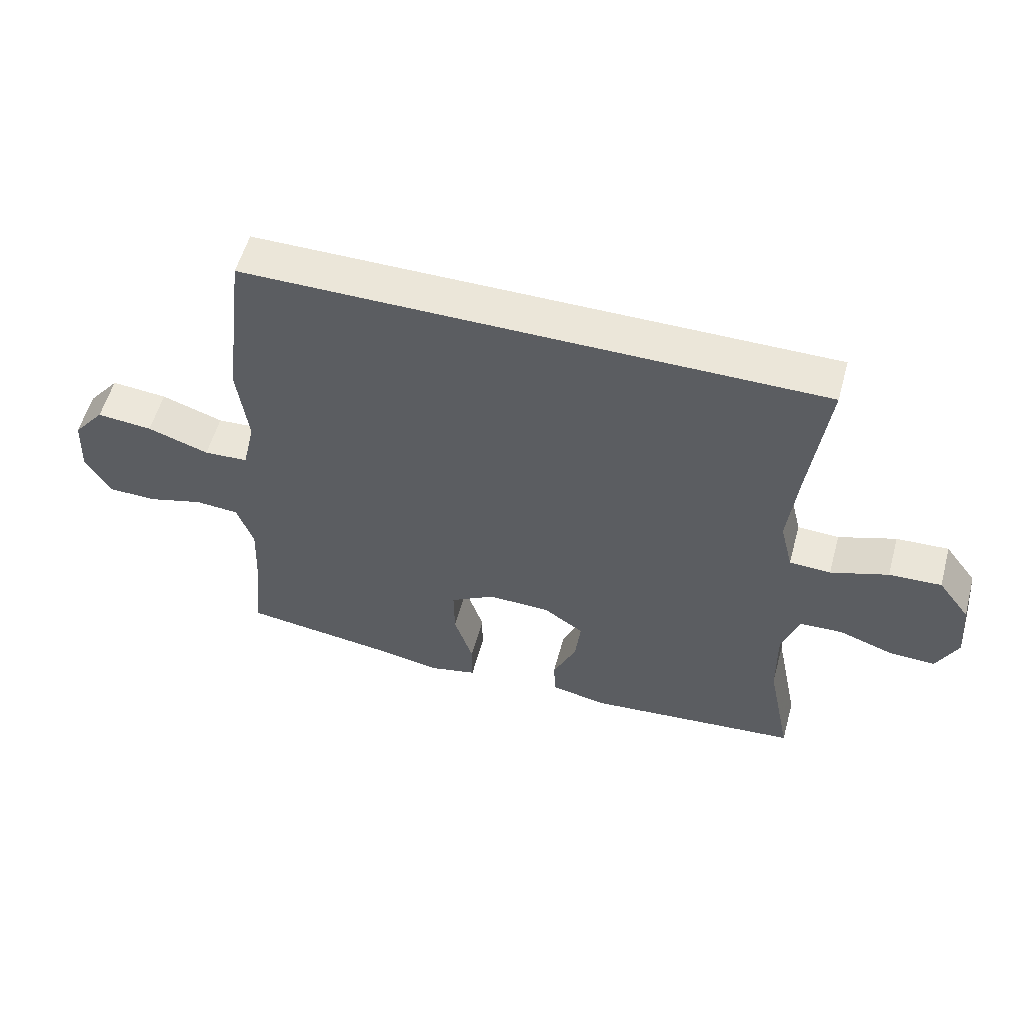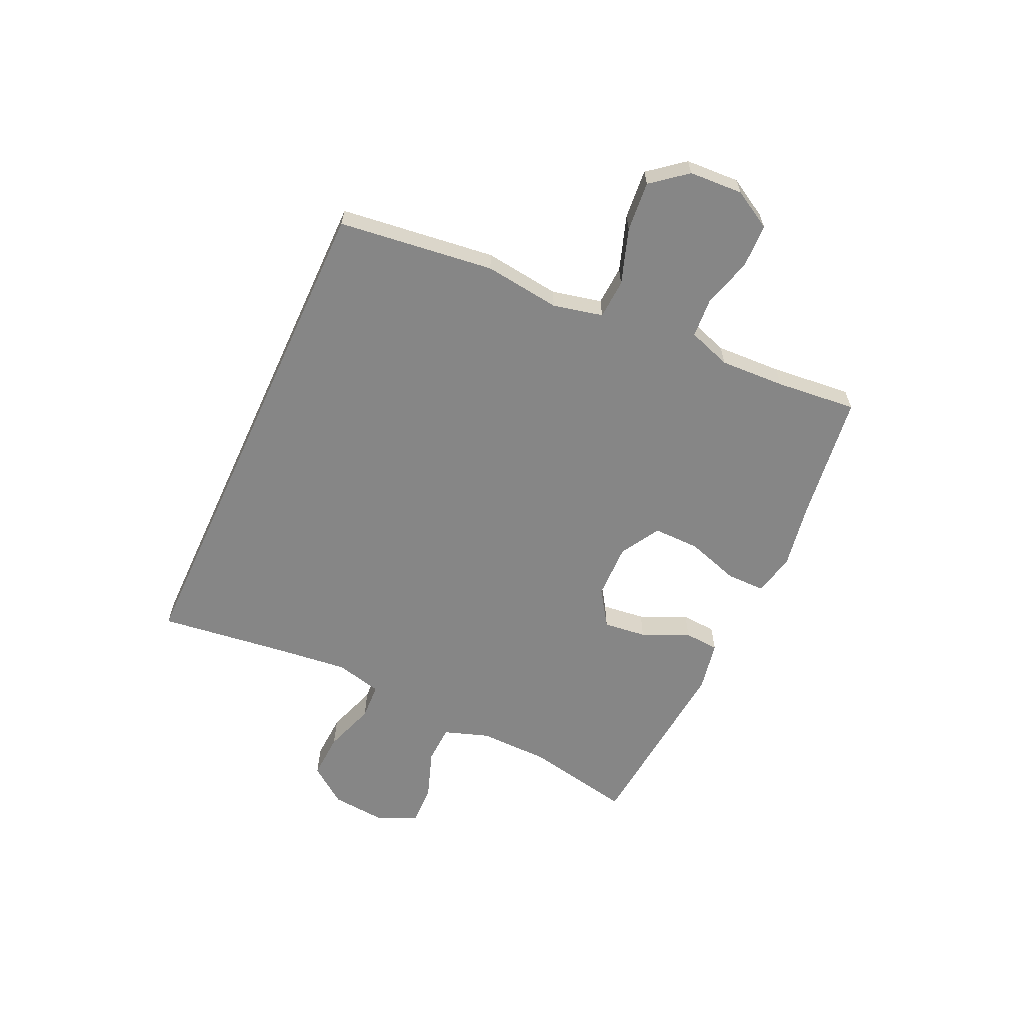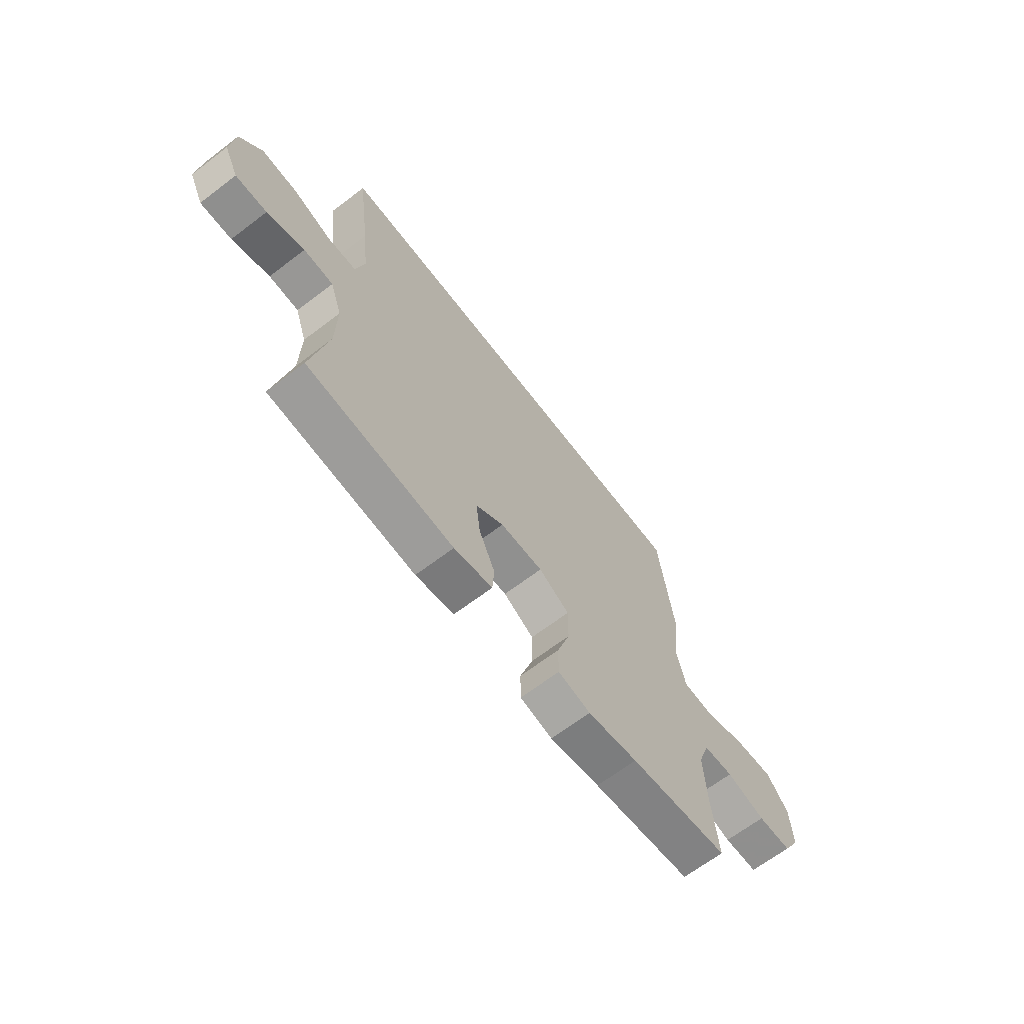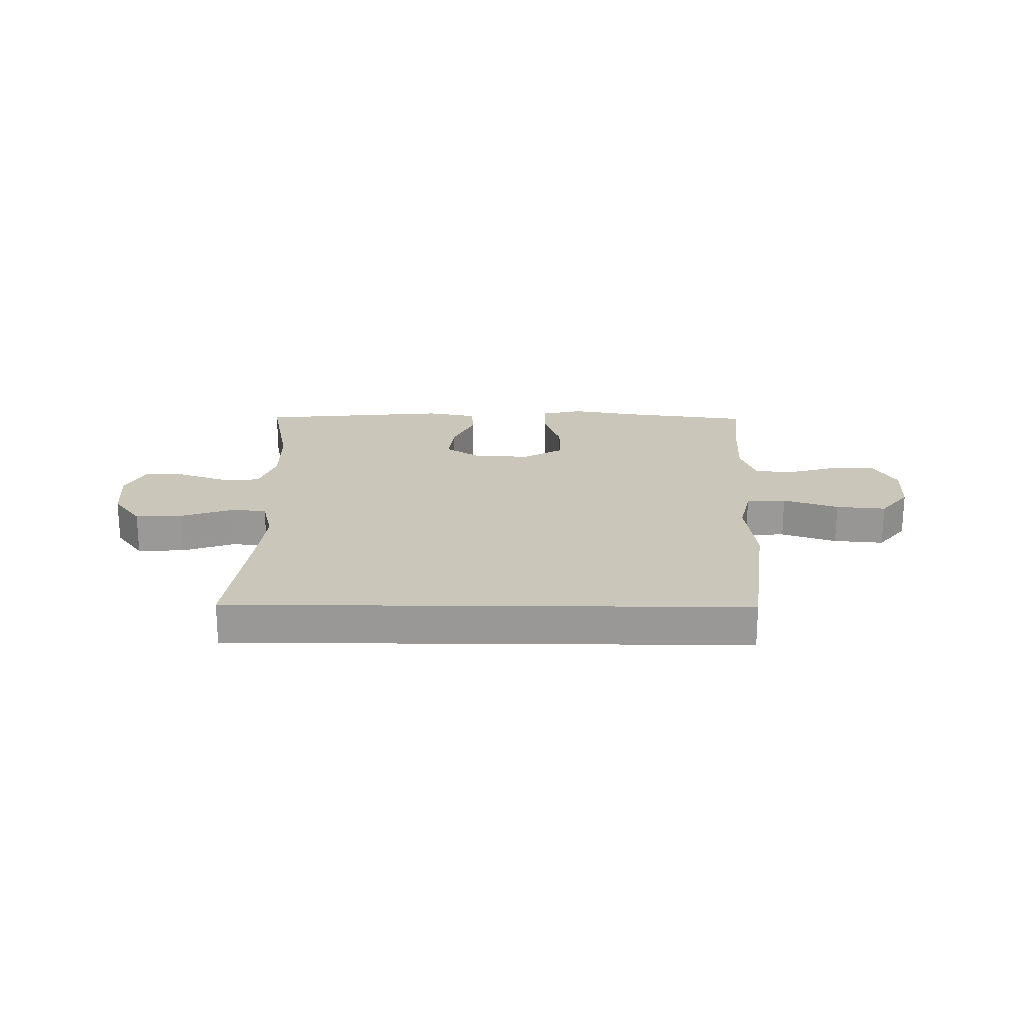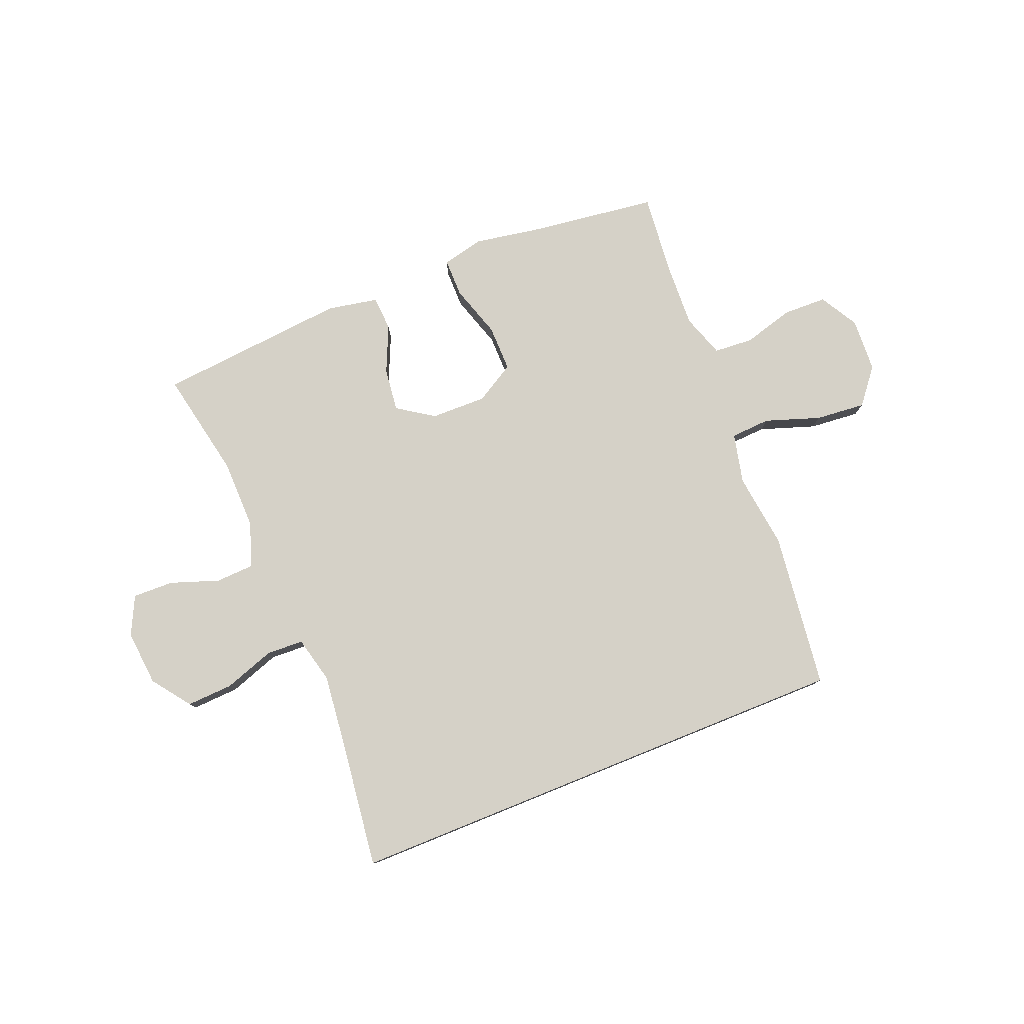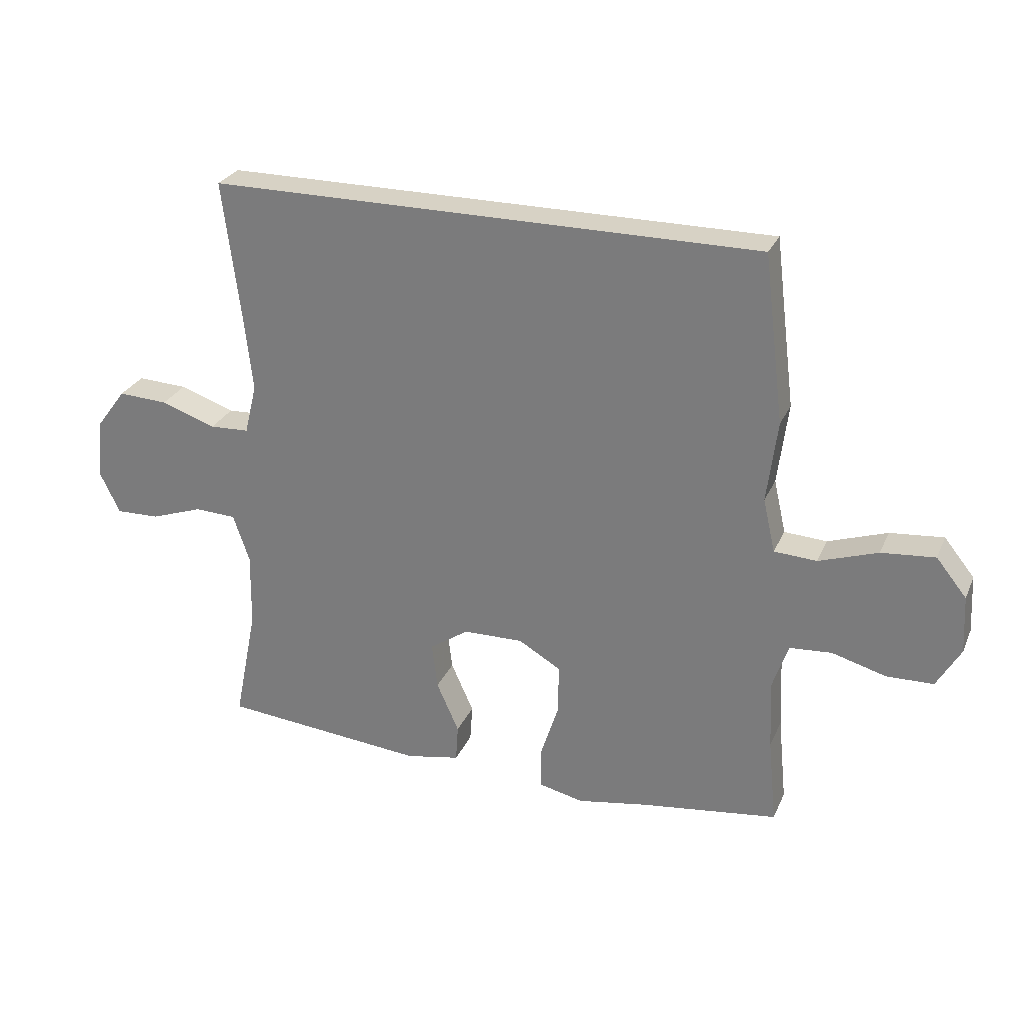
<metadata>
{"format":"obj","ext":"obj","renderer":"f3d","projection":"perspective","resolution":1024,"background":"white","views":[{"elev":55.9,"azim":-164.7,"up":"+Z"},{"elev":-62.1,"azim":65.3,"up":"+Y"},{"elev":-66.4,"azim":-52.6,"up":"+Z"},{"elev":21.2,"azim":0.6,"up":"+Y"},{"elev":79.0,"azim":-22.0,"up":"+Y"},{"elev":27.4,"azim":20.2,"up":"+Z"}]}
</metadata>
<code>
v -0.5 0.07 -0.5
v -0.462 0.07 -0.31
v -0.46 0.07 -0.187
v -0.487 0.07 -0.108
v -0.555 0.07 -0.105
v -0.641 0.07 -0.135
v -0.713 0.07 -0.137
v -0.746 0.07 -0.069
v -0.737 0.07 0.029
v -0.687 0.07 0.096
v -0.605 0.07 0.092
v -0.515 0.07 0.061
v -0.45 0.07 0.064
v -0.43 0.07 0.146
v -0.444 0.07 0.272
v -0.473 0.07 0.5
v 0.434 0.07 0.5
v 0.468 0.07 0.225
v 0.451 0.07 0.091
v 0.471 0.07 0.003
v 0.541 0.07 -0.001
v 0.638 0.07 0.032
v 0.726 0.07 0.04
v 0.776 0.07 -0.022
v 0.781 0.07 -0.117
v 0.742 0.07 -0.185
v 0.665 0.07 -0.187
v 0.576 0.07 -0.162
v 0.507 0.07 -0.167
v 0.481 0.07 -0.243
v 0.486 0.07 -0.358
v 0.5 0.07 -0.5
v 0.273 0.07 -0.53
v 0.158 0.07 -0.55
v 0.084 0.07 -0.533
v 0.084 0.07 -0.465
v 0.114 0.07 -0.372
v 0.115 0.07 -0.29
v 0.045 0.07 -0.249
v -0.053 0.07 -0.251
v -0.117 0.07 -0.294
v -0.108 0.07 -0.37
v -0.071 0.07 -0.453
v -0.075 0.07 -0.514
v -0.164 0.07 -0.531
v -0.5 0 -0.5
v -0.462 0 -0.31
v -0.46 0 -0.187
v -0.487 0 -0.108
v -0.555 0 -0.105
v -0.641 0 -0.135
v -0.713 0 -0.137
v -0.746 0 -0.069
v -0.737 0 0.029
v -0.687 0 0.096
v -0.605 0 0.092
v -0.515 0 0.061
v -0.45 0 0.064
v -0.43 0 0.146
v -0.444 0 0.272
v -0.473 0 0.5
v 0.434 0 0.5
v 0.468 0 0.225
v 0.451 0 0.091
v 0.471 0 0.003
v 0.541 0 -0.001
v 0.638 0 0.032
v 0.726 0 0.04
v 0.776 0 -0.022
v 0.781 0 -0.117
v 0.742 0 -0.185
v 0.665 0 -0.187
v 0.576 0 -0.162
v 0.507 0 -0.167
v 0.481 0 -0.243
v 0.486 0 -0.358
v 0.5 0 -0.5
v 0.273 0 -0.53
v 0.158 0 -0.55
v 0.084 0 -0.533
v 0.084 0 -0.465
v 0.114 0 -0.372
v 0.115 0 -0.29
v 0.045 0 -0.249
v -0.053 0 -0.251
v -0.117 0 -0.294
v -0.108 0 -0.37
v -0.071 0 -0.453
v -0.075 0 -0.514
v -0.164 0 -0.531
f 45 1 2
f 44 45 2
f 43 44 2
f 42 43 2
f 41 42 2 3
f 40 41 3 4
f 39 40 4
f 35 36 37
f 34 35 37
f 33 34 37
f 33 37 38
f 32 33 38
f 31 32 38
f 30 31 38 39
f 26 27 28
f 25 26 28
f 24 25 28
f 23 24 28
f 22 23 28
f 21 22 28
f 20 21 28 29
f 30 39 4
f 29 30 4
f 20 29 4
f 19 20 4
f 17 18 19
f 16 17 19
f 15 16 19
f 10 11 12
f 9 10 12
f 8 9 12
f 7 8 12
f 6 7 12
f 5 6 12
f 5 12 13
f 4 5 13
f 19 4 13 14
f 14 15 19
f 47 46 90
f 47 90 89
f 47 89 88
f 47 88 87
f 48 47 87 86
f 49 48 86 85
f 49 85 84
f 82 81 80
f 82 80 79
f 82 79 78
f 83 82 78
f 83 78 77
f 83 77 76
f 84 83 76 75
f 73 72 71
f 73 71 70
f 73 70 69
f 73 69 68
f 73 68 67
f 73 67 66
f 74 73 66 65
f 49 84 75
f 49 75 74
f 49 74 65
f 49 65 64
f 64 63 62
f 64 62 61
f 64 61 60
f 57 56 55
f 57 55 54
f 57 54 53
f 57 53 52
f 57 52 51
f 57 51 50
f 58 57 50
f 58 50 49
f 59 58 49 64
f 64 60 59
f 1 46 47 2
f 2 47 48 3
f 3 48 49 4
f 4 49 50 5
f 5 50 51 6
f 6 51 52 7
f 7 52 53 8
f 8 53 54 9
f 9 54 55 10
f 10 55 56 11
f 11 56 57 12
f 12 57 58 13
f 13 58 59 14
f 14 59 60 15
f 15 60 61 16
f 16 61 62 17
f 17 62 63 18
f 18 63 64 19
f 19 64 65 20
f 20 65 66 21
f 21 66 67 22
f 22 67 68 23
f 23 68 69 24
f 24 69 70 25
f 25 70 71 26
f 26 71 72 27
f 27 72 73 28
f 28 73 74 29
f 29 74 75 30
f 30 75 76 31
f 31 76 77 32
f 32 77 78 33
f 33 78 79 34
f 34 79 80 35
f 35 80 81 36
f 36 81 82 37
f 37 82 83 38
f 38 83 84 39
f 39 84 85 40
f 40 85 86 41
f 41 86 87 42
f 42 87 88 43
f 43 88 89 44
f 44 89 90 45
f 45 90 46 1

</code>
